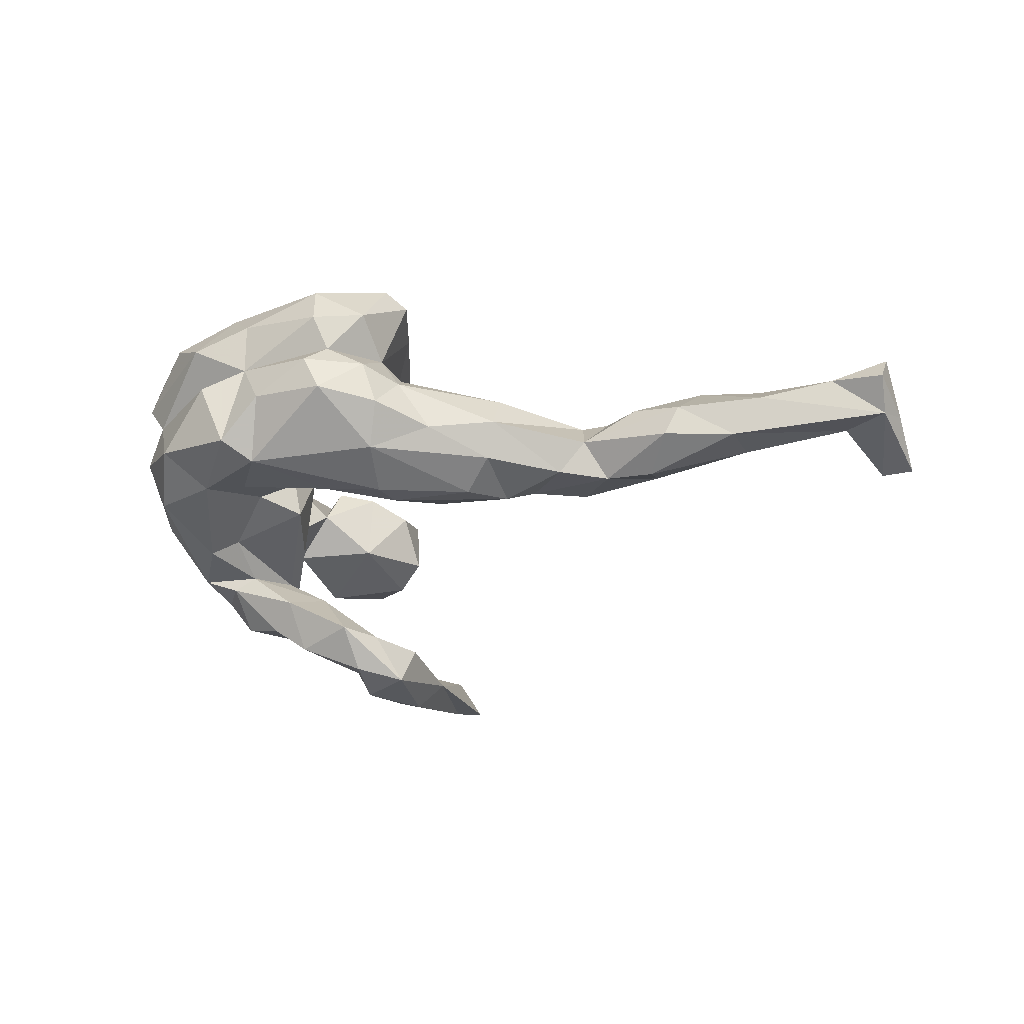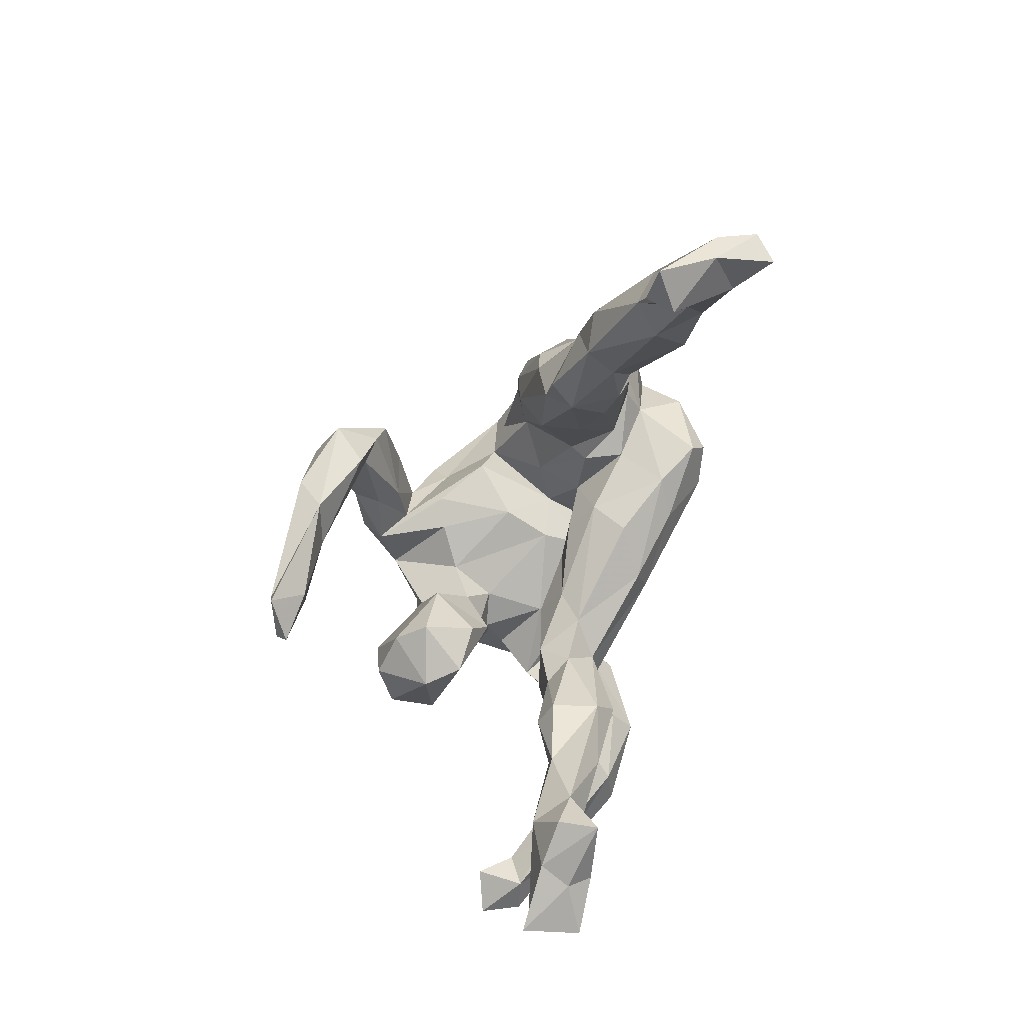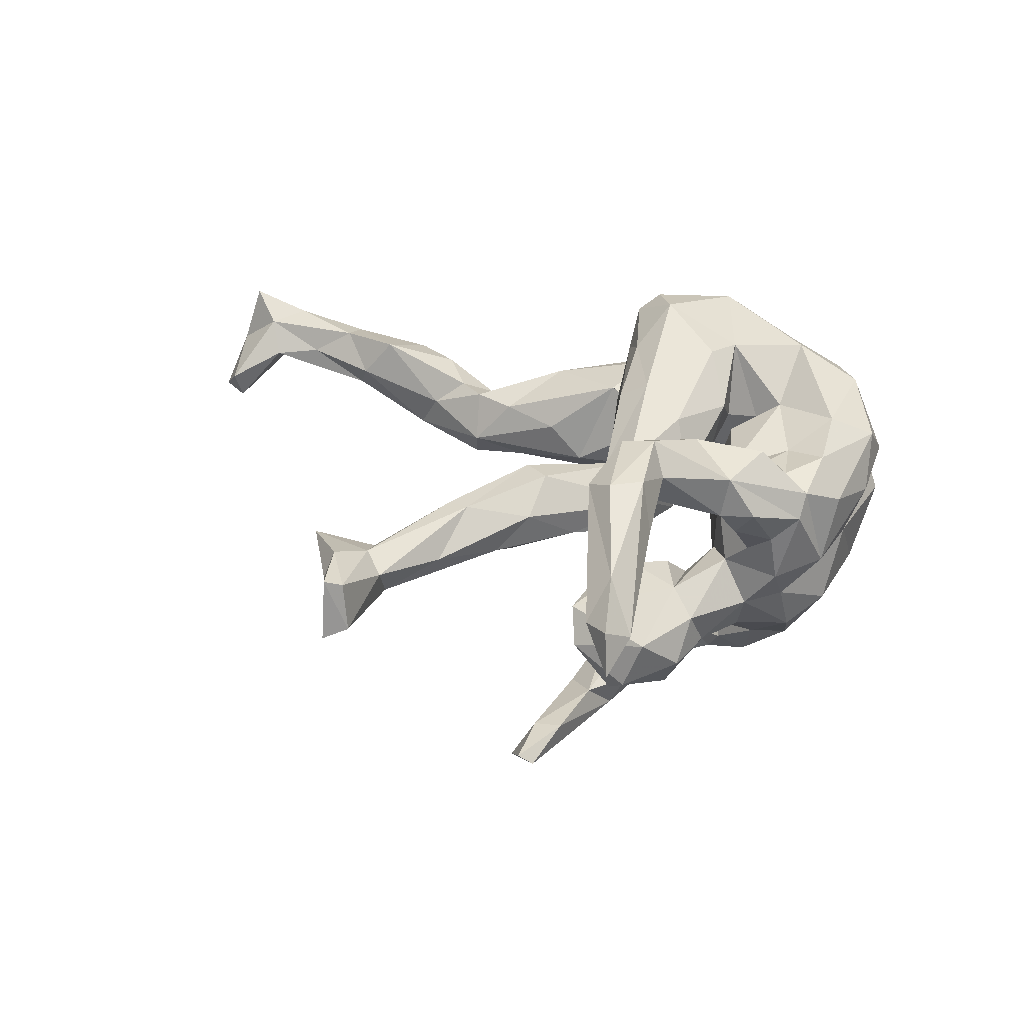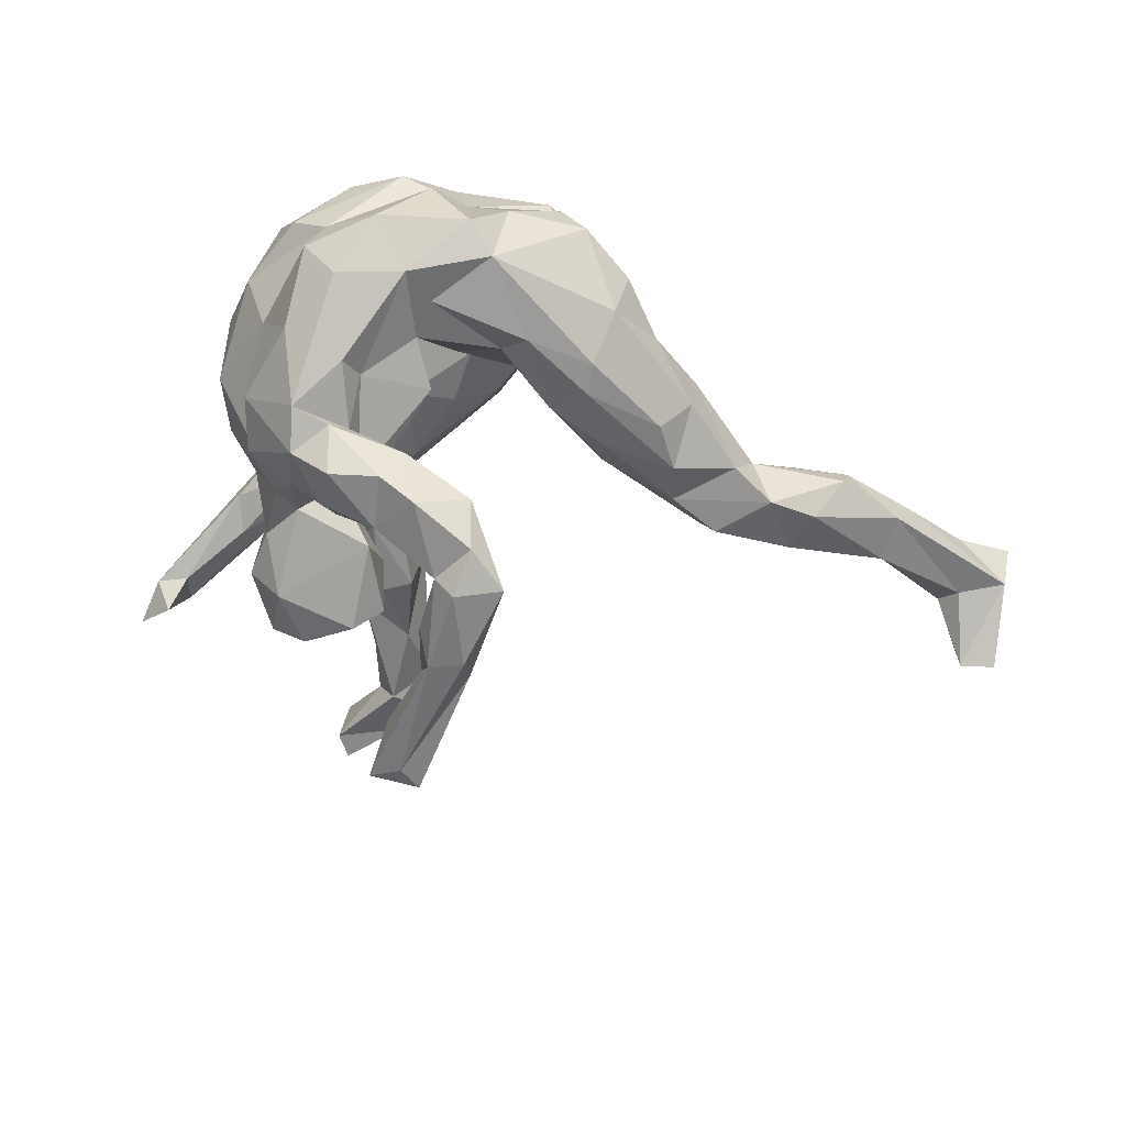
<metadata>
{"format":"obj","ext":"obj","renderer":"f3d","projection":"perspective","resolution":1024,"background":"white","views":[{"elev":-3.4,"azim":-137.6,"up":"+Z"},{"elev":-48.8,"azim":-103.5,"up":"+Y"},{"elev":27.4,"azim":58.1,"up":"+Z"},{"elev":42.4,"azim":-176.4,"up":"+Y"}]}
</metadata>
<code>
v 0.02432 0.4089 0.0977
v 0.2705 0.04614 -0.09991
v 0.2771 0.1091 0.1186
v 0.1843 -0.2298 0.06581
v 0.1995 0.05982 0.1082
v -0.06057 0.06077 0.08808
v 0.01327 0.1925 -0.3213
v 0.3141 0.07098 -0.04009
v -0.5798 -0.028 0.01864
v -0.1512 0.1652 0.265
v 0.2003 -0.6396 0.1019
v -0.111 0.1254 0.06018
v 0.3223 0.1165 0.09975
v -0.3258 0.07957 0.07782
v -0.08005 0.2354 -0.036
v 0.139 0.3913 -0.08496
v 0.03615 0.139 0.2327
v 0.1065 -0.0434 -0.1508
v -0.2408 0.2249 0.1011
v 0.1885 0.3837 -0.01635
v 0.03456 -0.2016 -0.4407
v 0.006395 -0.02215 0.1816
v -0.05914 0.1702 -0.284
v -0.468 -0.0986 0.006027
v 0.1914 -0.6649 0.1103
v 0.1325 0.1053 -0.2515
v 0.09847 -0.2589 0.1543
v 0.008292 0.005417 -0.3679
v -0.7433 -0.278 0.04172
v 0.02096 -0.1936 -0.3873
v 0.1397 -0.547 0.06255
v 0.1426 -0.4463 0.06128
v -0.01499 0.09444 -0.3622
v 0.2328 0.0322 -0.03438
v 0.2817 0.1797 0.1299
v 0.2031 0.02901 -0.1593
v -0.4429 0.005854 0.01076
v 0.1312 0.2092 -0.2896
v 0.3332 0.004666 0.09362
v 0.06192 0.2105 -0.2913
v 0.1963 -0.1637 -0.2305
v 0.1301 0.004566 0.18
v 0.04374 -0.5752 0.04082
v 0.3716 -0.3154 0.11
v -0.781 -0.3397 -0.04121
v -0.1924 0.3543 0.09145
v 0.1937 -0.02497 0.1402
v 0.1465 -0.2576 0.1549
v -0.2252 0.1103 -0.0838
v -0.08949 0.1425 0.2725
v 0.05541 -0.5093 0.0638
v 0.1472 0.07663 -0.1116
v -0.6025 -0.17 0.03215
v -0.03688 0.4182 0.01134
v 0.4383 -0.3757 0.07628
v 0.002714 0.3324 0.2039
v 0.1877 0.2051 -0.2451
v -0.05732 -0.008095 -0.4205
v 0.0505 0.1371 -0.03788
v -0.6998 -0.221 0.05098
v -0.3318 -0.02686 0.03035
v 0.3343 0.09537 0.06507
v -0.2961 0.2124 0.03089
v -0.5372 -0.0474 -0.04218
v -0.133 0.3099 0.2111
v -0.04369 0.09586 -0.3983
v 0.008789 -0.07491 -0.3673
v 0.3562 -0.2088 0.138
v -0.2571 0.01545 0.009958
v -0.7781 -0.269 0.09145
v 0.2287 -0.07698 -0.2295
v 0.2189 0.3563 0.07806
v -0.007554 -0.01879 -0.4172
v 0.3065 -0.02467 0.154
v 0.1672 0.3737 0.04519
v 0.04343 0.003439 0.2068
v 0.04484 0.3796 -0.06032
v -0.1802 0.2449 0.2165
v 0.2067 -0.1237 0.05392
v 0.1701 -0.005013 0.1035
v -0.001525 0.06675 0.0583
v 0.2193 -0.05765 -0.06582
v 0.1248 -0.6317 0.07603
v 0.09669 -0.1592 0.0782
v 0.1023 -0.5459 0.08677
v 0.2467 0.3126 0.1245
v -0.09695 0.2725 0.2574
v 0.2742 0.04302 0.002451
v 0.06925 0.1343 -0.3111
v 0.2788 -0.09069 -0.1674
v 0.24 -0.04251 0.09869
v 0.1548 -0.3515 0.05587
v 0.2643 -0.2569 0.1907
v 0.2887 -0.1387 0.1805
v 0.1991 0.1233 -0.2124
v -0.3927 -0.05806 -0.07149
v 0.205 0.3227 -0.1209
v 0.2234 -0.1696 0.2229
v 0.1272 -0.1491 -0.2147
v -0.05798 0.07251 -0.3148
v 0.05323 0.1972 0.03887
v 0.1753 0.05329 -0.04392
v -0.8332 -0.3447 -0.03619
v 0.2987 -0.003496 0.05593
v -0.1692 0.136 0.2387
v 0.02165 0.1969 0.2269
v -0.4174 0.03591 -0.03748
v 0.06869 -0.2572 -0.4047
v 0.06265 -0.2941 0.1162
v 0.04236 0.1743 0.1129
v 0.08704 -0.1515 -0.1715
v 0.1277 -0.1159 0.03726
v 0.2405 -0.2106 0.1458
v -0.1545 0.3493 0.1382
v -0.06128 -0.06278 -0.3856
v 0.3248 0.154 -0.02682
v -0.06499 0.1427 -0.3537
v 0.02423 -0.5923 0.09797
v -0.844 -0.2491 0.04955
v 0.07579 -0.2959 0.04412
v -0.2157 0.1926 0.1099
v 0.2778 0.115 -0.09902
v -0.4719 -0.01778 -0.04787
v -0.08459 0.3871 0.08025
v 0.1061 0.0896 0.09484
v 0.3296 -0.2041 0.2087
v 0.07009 -0.08859 0.09021
v 0.3146 0.05726 0.0311
v 0.1549 0.01303 -0.08722
v 0.2101 -0.6386 0.03308
v -0.6923 -0.1298 0.07536
v -0.7721 -0.249 0.02603
v -0.4398 -0.0562 0.04197
v 0.2618 0.1453 -0.1734
v 0.03073 0.2109 -0.243
v 0.08555 -0.4073 0.04301
v 0.2312 0.0649 -0.1633
v -0.06037 0.01877 0.1393
v 0.1277 -0.01528 0.0396
v 0.4934 -0.3802 0.08696
v -0.06973 0.3823 -0.02217
v -0.179 0.2017 0.1437
v -0.2209 0.2841 0.1301
v 0.4365 -0.321 0.06073
v 0.2556 -0.1333 0.2274
v 0.09588 -0.126 -0.08915
v 0.3228 0.185 0.0715
v 0.05997 0.1513 -0.1574
v 0.2862 0.2725 0.05079
v 0.08926 0.4314 -0.003322
v 0.1615 -0.1133 0.1459
v 0.2573 -0.1662 0.1454
v 0.1879 0.2572 -0.2079
v 0.2145 -0.1063 0.09779
v 0.149 0.354 0.1746
v 0.2527 0.2616 -0.0346
v -0.8509 -0.2317 0.107
v 0.2758 0.06109 0.168
v -0.02675 0.146 0.06943
v -0.1258 0.087 0.1927
v 0.1201 -0.3825 0.1237
v -0.7784 -0.3557 -0.000446
v 0.1052 0.1149 0.1668
v 0.01226 0.3272 -0.05552
v 0.09589 0.1401 0.1156
v 0.5102 -0.3883 0.02646
v 0.03323 0.2743 -0.06862
v 0.1368 0.2386 -0.222
v -0.509 -0.04028 0.05942
v 0.1025 0.2629 -0.1416
v 0.2218 -0.02803 0.1901
v 0.1317 -0.1872 0.05059
v 0.4597 -0.3435 0.00936
v -0.09078 0.03483 -0.3265
v 0.1121 -0.5235 0.01727
v -0.1093 0.08636 -0.3724
v 0.07291 0.3819 0.1653
v 0.2167 0.162 0.1202
v -0.07848 0.1142 -0.3011
v 0.147 0.1484 -0.2808
v 0.1228 0.3017 -0.1611
v 0.083 -0.2373 -0.4198
v -0.2381 0.2837 -0.002656
v 0.108 -0.6129 0.02958
v 0.2521 -0.02261 -0.1557
v 0.2987 -0.03445 0.0915
v 0.1998 -0.1714 0.1847
v 0.1311 -0.1938 -0.1026
v -0.3557 0.1259 0.04099
v 0.2636 -0.05465 -0.1028
v 0.08865 -0.3945 0.1218
v 0.4834 -0.3293 0.06019
v -0.7736 -0.2073 0.1016
v 0.18 -0.03881 0.05661
v 0.01236 0.205 -0.09555
v -0.66 -0.1713 0.08803
v 0.1167 -0.1248 0.1266
v 0.08536 0.1993 0.1196
v 0.07691 0.1237 0.03631
v 0.09541 0.118 -0.1446
v -0.1156 0.145 0.0353
v -0.1251 0.1365 0.1216
v 0.12 -0.6107 0.1114
v -0.2041 0.1958 -0.08104
v -0.8416 -0.2971 0.04542
v -0.1577 0.302 0.1582
v -0.3286 0.06379 -0.07783
v 0.4303 -0.3286 0.1323
v -0.6451 -0.1556 -0.007094
v 0.1035 0.1423 -0.2118
v 0.07688 0.2932 0.2249
v 0.009492 -0.2334 -0.4416
v 0.2487 -0.1742 -0.1961
v 0.1196 0.2195 0.1495
v -0.1201 0.271 -0.06214
v -0.5029 -0.1073 -0.04399
v -0.02298 0.3589 0.1284
v -0.8349 -0.2687 0.1335
v 0.1134 0.216 -0.2016
v -0.2212 0.052 -0.04559
v -0.35 0.1337 -0.0168
v 0.2693 -0.1524 -0.1215
v 0.1189 -0.298 0.02895
v -0.2535 0.288 0.06918
v 0.03961 0.1229 -0.2394
v 0.05087 0.1034 -0.2712
v -0.3907 -0.05263 0.0383
v -0.3072 0.1327 -0.06927
v 0.2656 0.216 -0.1422
v -0.1491 0.1505 -0.0568
v 0.1631 -0.2101 -0.1541
v 0.1742 -0.3044 0.1088
v 0.1951 -0.6732 0.0207
v -0.5713 -0.1342 0.08871
v -0.06971 0.06246 0.2207
v -0.6647 -0.09477 0.01721
v 0.06761 0.06731 0.06383
v 0.2427 0.05825 0.1214
v 0.06083 -0.04216 0.05931
v -0.3284 -0.003153 -0.06609
v -0.0145 0.1961 0.004802
v 0.132 -0.07942 -0.05524
v 0.05863 -0.1661 -0.3813
v -0.3666 -0.07341 -0.03351
v -0.2111 0.2378 -0.06635
v 0.1867 0.0487 0.05306
v 0.223 0.2445 0.1588
v 0.3149 -0.2538 0.2097
v 0.174 -0.03916 -0.04434
v -0.588 -0.05203 0.06193
v -0.1985 0.1058 0.08697
v 0.3491 -0.2611 0.1096
f 250 236 131
f 250 9 236
f 189 221 107
f 209 132 236
f 236 132 119
f 204 230 49
f 123 96 216
f 220 244 240
f 49 220 240
f 230 220 49
f 167 170 195
f 77 170 167
f 77 181 170
f 77 16 181
f 16 153 181
f 16 97 153
f 103 162 205
f 96 244 216
f 240 244 96
f 170 210 195
f 181 219 170
f 229 153 97
f 210 148 195
f 219 210 170
f 229 57 153
f 26 200 148
f 26 148 210
f 26 95 200
f 57 134 95
f 57 95 180
f 229 134 57
f 108 243 30
f 243 108 182
f 63 183 221
f 183 228 221
f 183 245 228
f 141 245 183
f 245 215 204
f 215 245 141
f 119 103 205
f 236 64 209
f 9 64 236
f 37 123 9
f 123 64 9
f 37 107 123
f 240 123 107
f 207 240 107
f 221 207 107
f 221 228 207
f 204 49 207
f 204 207 228
f 245 204 228
f 132 45 119
f 29 45 132
f 209 64 216
f 123 216 64
f 240 96 123
f 181 153 219
f 153 168 219
f 103 45 162
f 210 219 225
f 219 135 225
f 225 135 23
f 219 168 135
f 168 40 135
f 153 57 168
f 168 57 38
f 26 210 226
f 226 210 225
f 89 226 33
f 57 180 38
f 89 26 226
f 180 95 26
f 180 26 89
f 30 243 67
f 243 182 73
f 182 212 21
f 45 103 119
f 225 23 179
f 135 40 7
f 135 7 23
f 168 38 40
f 225 179 100
f 100 179 174
f 226 225 100
f 33 226 100
f 38 180 89
f 38 89 40
f 28 33 100
f 67 100 174
f 115 67 174
f 67 28 100
f 28 73 33
f 73 28 67
f 30 67 115
f 21 212 115
f 58 21 115
f 243 73 67
f 73 182 21
f 73 21 58
f 108 30 212
f 212 30 115
f 7 117 23
f 179 23 176
f 174 179 176
f 23 117 176
f 66 176 117
f 7 89 33
f 7 33 117
f 117 33 66
f 40 89 7
f 115 174 176
f 58 115 176
f 66 58 176
f 33 73 66
f 66 73 58
f 235 76 50
f 136 175 51
f 223 92 136
f 92 175 136
f 109 136 51
f 4 232 92
f 223 136 120
f 120 136 109
f 79 154 4
f 4 154 232
f 84 120 109
f 186 152 91
f 197 84 109
f 27 197 109
f 39 62 74
f 39 186 104
f 186 39 74
f 47 91 187
f 151 197 27
f 13 3 158
f 62 13 74
f 74 13 158
f 171 74 158
f 158 238 47
f 171 158 47
f 197 151 76
f 151 42 76
f 175 130 184
f 31 175 32
f 175 184 43
f 184 118 43
f 32 175 92
f 32 161 31
f 175 43 51
f 118 85 51
f 51 43 118
f 32 232 161
f 161 191 85
f 31 161 85
f 51 85 191
f 232 32 92
f 232 48 161
f 51 191 109
f 152 252 113
f 68 152 94
f 113 93 187
f 232 154 48
f 191 27 109
f 191 161 27
f 186 74 94
f 186 94 152
f 94 74 145
f 91 152 187
f 152 113 187
f 154 151 48
f 48 151 27
f 161 48 27
f 98 47 187
f 145 171 98
f 74 171 145
f 171 47 98
f 166 192 140
f 192 166 173
f 130 233 184
f 31 130 175
f 233 83 184
f 233 25 83
f 11 130 31
f 166 55 173
f 11 31 85
f 11 85 203
f 184 83 118
f 83 203 118
f 83 25 203
f 144 173 55
f 192 173 144
f 144 55 44
f 203 85 118
f 68 144 252
f 192 144 68
f 144 44 252
f 44 55 93
f 68 252 152
f 126 192 68
f 252 44 113
f 113 44 93
f 126 68 94
f 126 94 145
f 248 145 98
f 126 145 248
f 93 98 187
f 248 98 93
f 25 233 130
f 203 25 11
f 140 192 208
f 55 140 208
f 208 192 126
f 55 208 93
f 208 248 93
f 248 208 126
f 207 49 240
f 244 24 216
f 216 24 53
f 216 53 209
f 53 60 209
f 209 29 132
f 209 60 29
f 29 162 45
f 162 29 70
f 162 70 205
f 77 167 164
f 164 15 215
f 215 230 204
f 215 15 230
f 230 15 201
f 189 107 37
f 133 37 169
f 53 196 60
f 70 196 193
f 60 196 70
f 29 60 70
f 205 70 218
f 150 16 77
f 164 215 141
f 77 164 141
f 37 9 250
f 169 37 250
f 169 250 234
f 234 250 131
f 196 234 131
f 193 196 131
f 131 236 119
f 193 131 119
f 193 119 157
f 70 193 218
f 157 119 205
f 218 157 205
f 218 193 157
f 54 150 77
f 77 141 54
f 224 183 63
f 63 221 189
f 19 63 189
f 124 54 141
f 124 141 46
f 141 183 46
f 46 183 224
f 18 71 99
f 71 41 99
f 134 137 95
f 134 2 137
f 137 36 95
f 95 36 52
f 95 52 200
f 200 59 148
f 200 52 59
f 156 229 97
f 148 59 195
f 97 16 20
f 156 97 20
f 59 101 195
f 201 251 220
f 220 69 244
f 69 61 244
f 244 61 227
f 244 227 24
f 24 227 133
f 53 24 234
f 20 16 150
f 164 167 15
f 167 241 15
f 195 101 167
f 15 241 201
f 230 201 220
f 220 251 69
f 69 251 61
f 251 14 61
f 61 14 227
f 227 189 37
f 14 189 227
f 133 227 37
f 133 234 24
f 234 133 169
f 53 234 196
f 1 150 54
f 19 224 63
f 121 19 14
f 14 19 189
f 1 54 217
f 217 54 124
f 114 124 46
f 143 114 46
f 143 46 224
f 143 224 19
f 213 41 71
f 90 213 71
f 41 231 99
f 90 71 185
f 18 99 111
f 99 231 111
f 111 231 188
f 36 185 71
f 36 71 18
f 18 111 146
f 188 146 111
f 134 122 2
f 137 185 36
f 137 2 185
f 129 36 18
f 52 36 129
f 242 129 18
f 18 146 242
f 229 122 134
f 129 102 52
f 249 129 242
f 156 122 229
f 156 116 122
f 52 199 59
f 52 102 199
f 199 101 59
f 156 20 75
f 241 12 201
f 241 159 12
f 101 159 241
f 201 12 251
f 12 159 202
f 75 20 150
f 251 12 121
f 202 121 12
f 251 121 14
f 75 150 1
f 142 206 143
f 142 143 19
f 217 124 114
f 41 213 231
f 217 75 1
f 177 75 217
f 121 202 142
f 121 142 19
f 56 177 217
f 206 217 114
f 217 206 65
f 56 217 65
f 206 114 143
f 197 76 22
f 151 80 42
f 238 91 47
f 4 92 223
f 17 106 50
f 17 50 76
f 22 235 160
f 42 17 76
f 17 163 106
f 35 86 247
f 22 76 235
f 42 163 17
f 178 214 5
f 35 247 178
f 127 197 22
f 22 138 127
f 42 80 163
f 163 80 125
f 158 3 238
f 238 3 178
f 13 35 3
f 3 35 178
f 147 35 13
f 154 80 151
f 80 194 125
f 5 238 178
f 62 116 13
f 127 84 197
f 112 84 127
f 154 194 80
f 238 186 91
f 128 39 104
f 104 186 238
f 104 238 5
f 128 104 88
f 104 5 246
f 88 104 246
f 62 39 128
f 112 172 84
f 79 4 172
f 112 79 172
f 154 79 194
f 79 112 194
f 172 223 120
f 172 4 223
f 172 120 84
f 50 87 10
f 211 56 87
f 211 177 56
f 105 50 10
f 50 106 87
f 106 211 87
f 211 155 177
f 235 50 105
f 160 235 105
f 106 214 211
f 247 211 214
f 247 155 211
f 247 86 155
f 86 72 155
f 163 110 106
f 198 106 110
f 165 214 198
f 214 106 198
f 178 247 214
f 138 22 160
f 163 125 110
f 5 214 165
f 35 147 86
f 147 149 86
f 6 127 138
f 239 127 6
f 237 125 139
f 5 165 199
f 246 5 199
f 147 116 149
f 139 239 237
f 125 194 139
f 147 13 116
f 139 112 239
f 112 127 239
f 194 112 139
f 34 88 246
f 8 128 88
f 62 128 8
f 222 82 188
f 231 222 188
f 11 25 130
f 78 142 105
f 87 78 10
f 78 87 65
f 65 206 78
f 87 56 65
f 10 78 105
f 160 105 142
f 72 75 177
f 202 160 142
f 155 72 177
f 6 138 160
f 202 6 160
f 101 198 110
f 101 110 159
f 101 165 198
f 86 149 72
f 72 149 75
f 159 81 6
f 125 237 110
f 110 237 159
f 159 237 81
f 165 101 199
f 75 149 156
f 81 239 6
f 237 239 81
f 149 116 156
f 246 199 102
f 34 246 102
f 82 102 129
f 62 8 116
f 116 8 122
f 82 34 102
f 249 82 129
f 34 8 88
f 190 34 82
f 2 8 34
f 190 2 34
f 122 8 2
f 188 242 146
f 188 82 242
f 82 249 242
f 222 190 82
f 190 90 185
f 2 190 185
f 90 190 222
f 213 222 231
f 213 90 222
f 206 142 78
f 101 241 167
f 159 6 202
f 212 182 108
f 166 140 55

</code>
